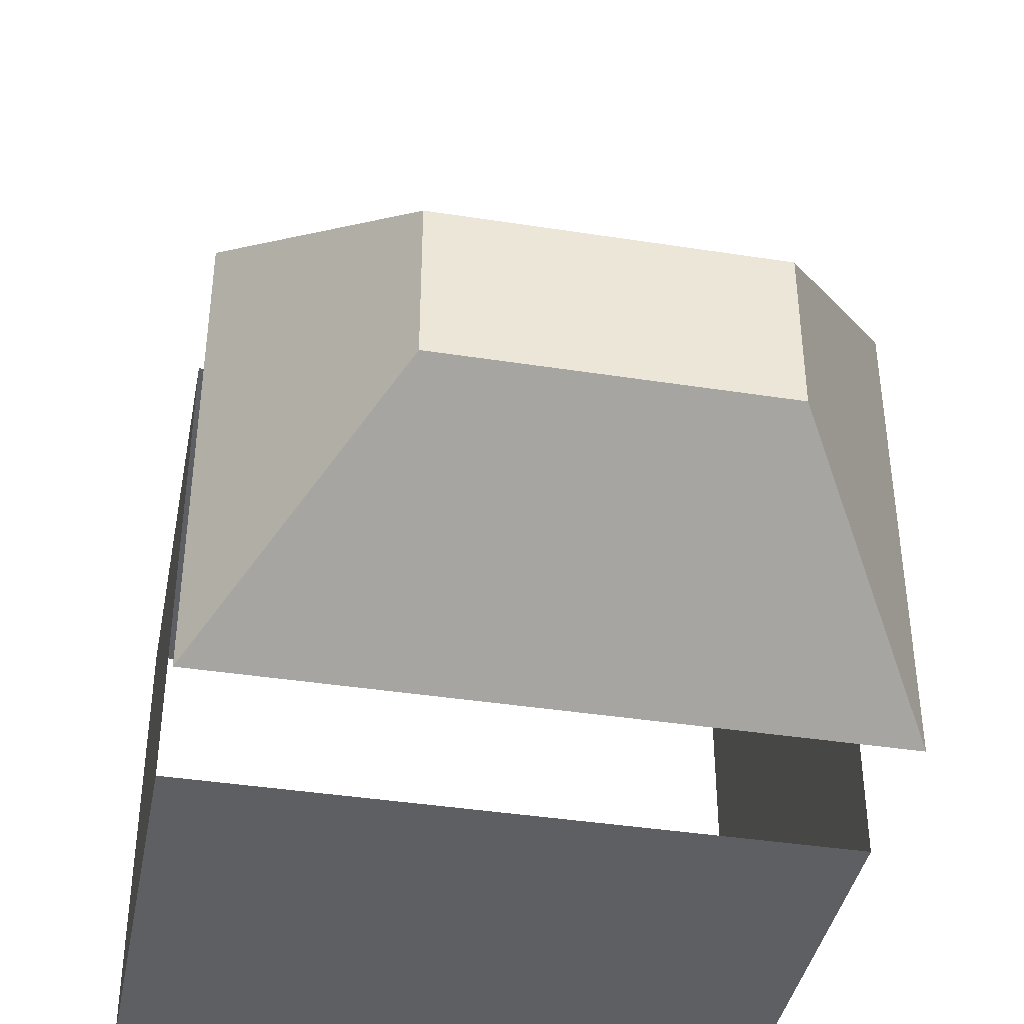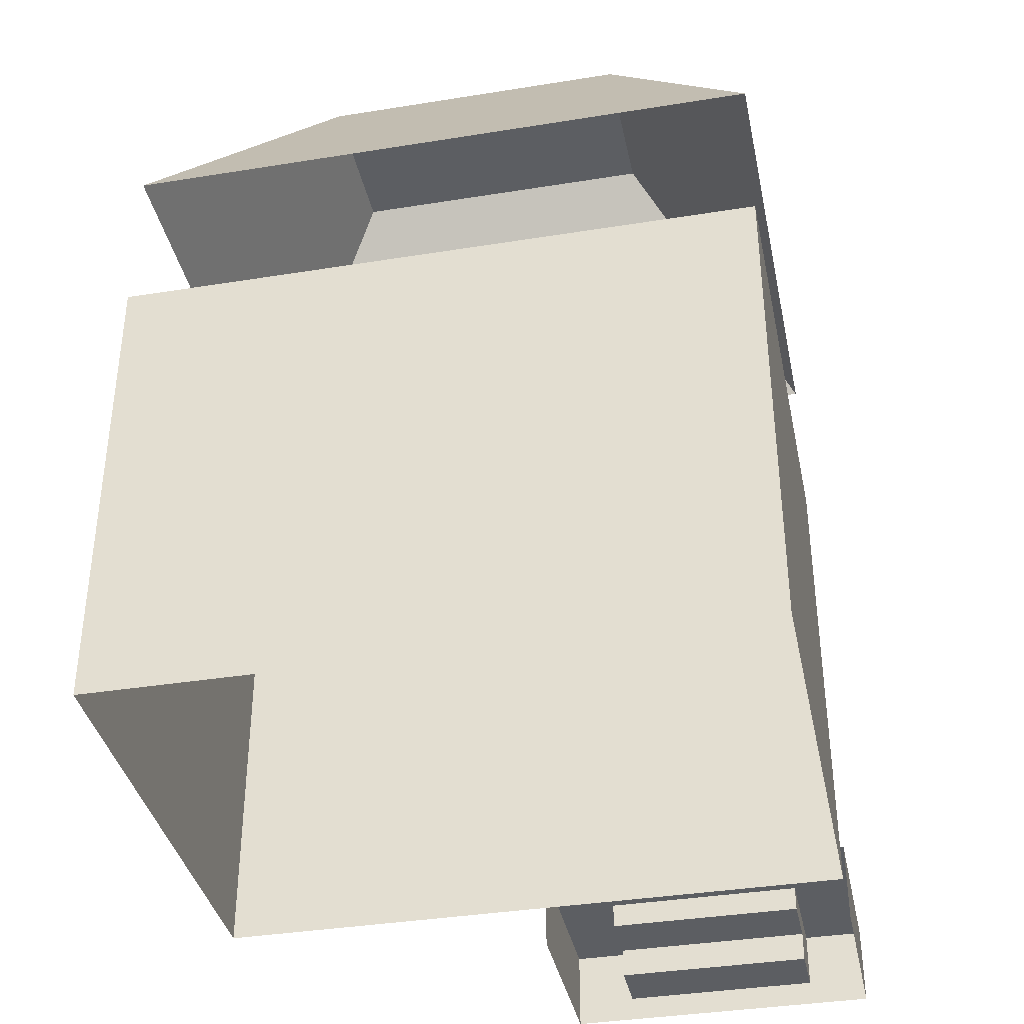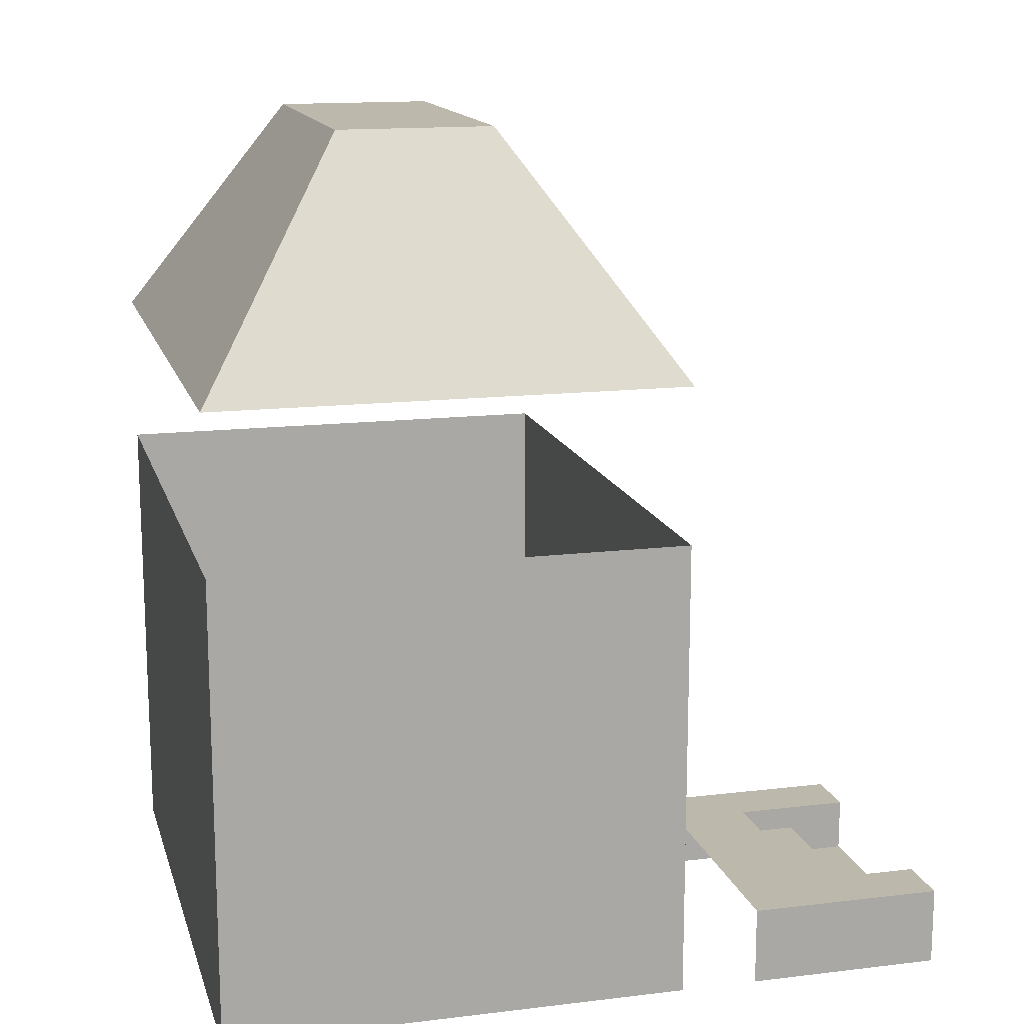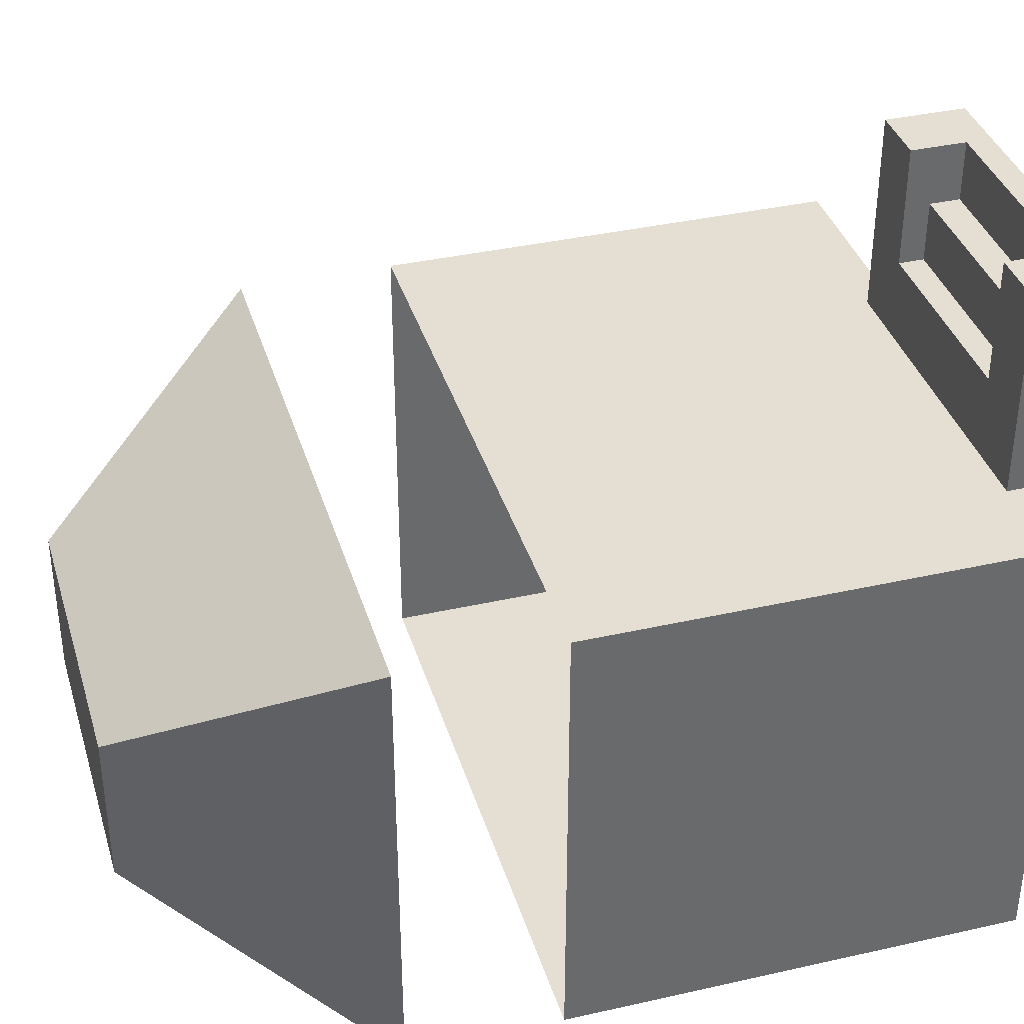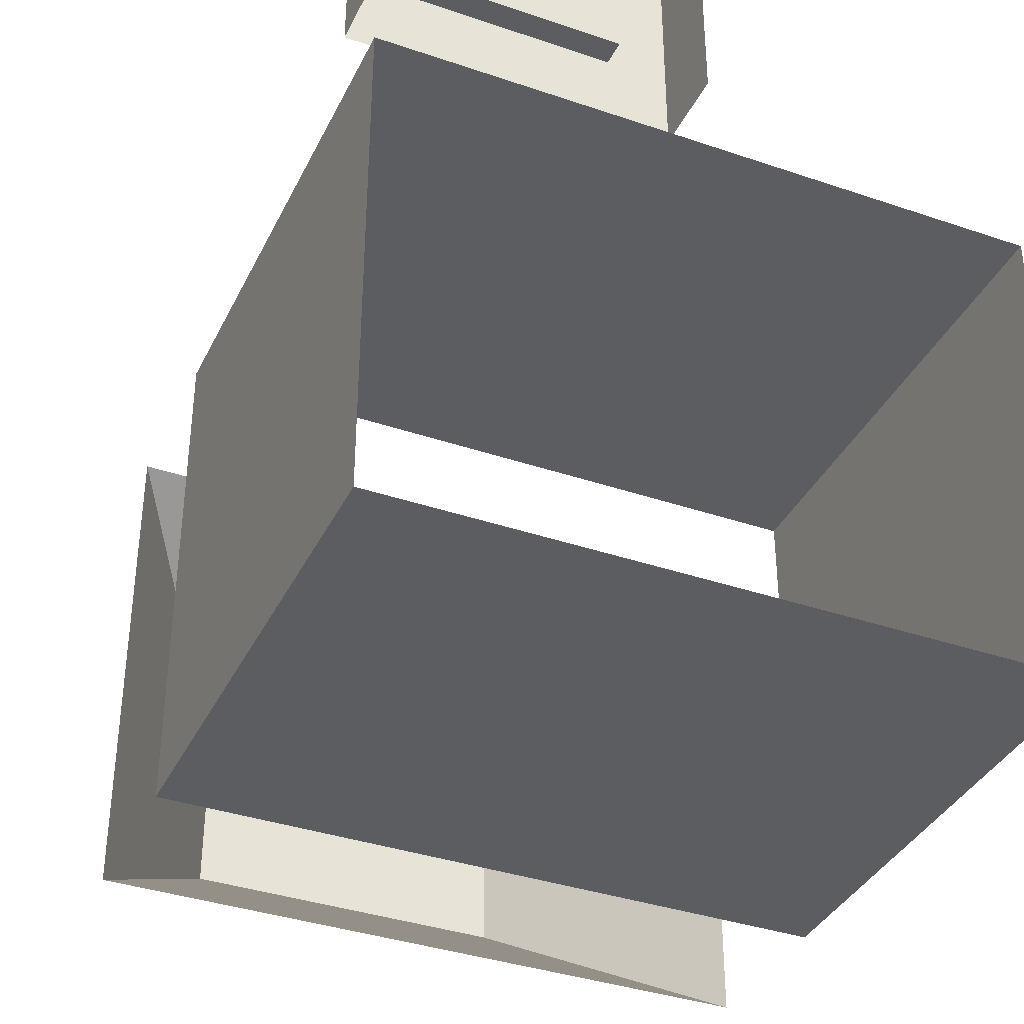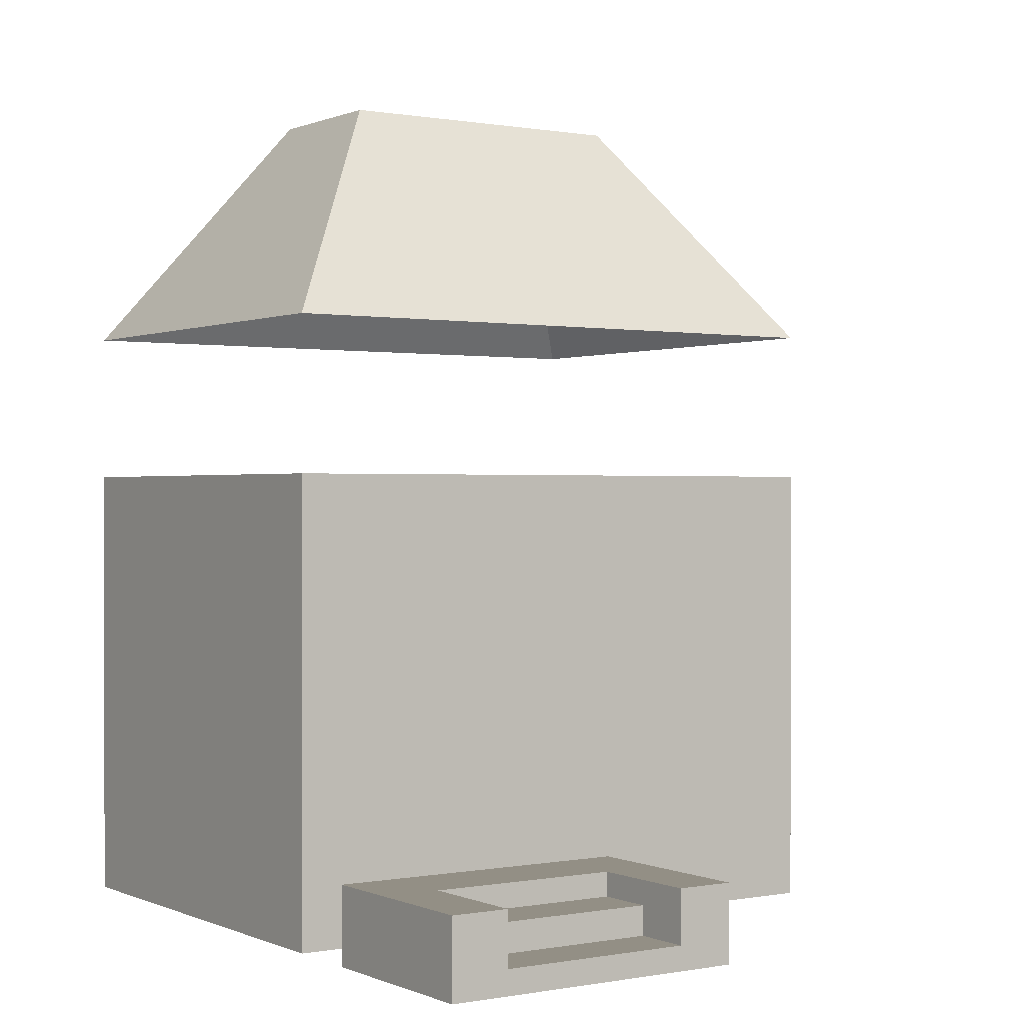
<metadata>
{"format":"obj","ext":"obj","renderer":"f3d","projection":"perspective","resolution":1024,"background":"white","views":[{"elev":-40.0,"azim":169.1,"up":"+Z"},{"elev":-37.4,"azim":-168.3,"up":"+Y"},{"elev":14.6,"azim":-104.6,"up":"+Y"},{"elev":37.2,"azim":-106.2,"up":"+Z"},{"elev":-37.2,"azim":-23.7,"up":"+Z"},{"elev":0.3,"azim":-33.9,"up":"+Y"}]}
</metadata>
<code>
g Mesh1
v 2 2.944 1
v 2 0.5 1
v -2 0.5 1
v -2 2.944 1
v 2 2.944 -2
v 2 0.5 -2
v -2 0.5 -2
v -2 2.944 -2
f 4 3 2 1
f 1 2 6 5
f 8 7 3 4
f 5 6 7 8
g Mesh2
v 2 4 1
v -2 4 1
v -1 5.5 0
v 1 5.5 0
v 2 4 -2
v 1 5.5 -1
v -2 4 -2
v -1 5.5 -1
f 12 11 10 9
f 14 12 9 13
f 11 16 15 10
f 16 14 13 15
f 16 11 12 14
g Mesh3
v -0.375 0.3438 2
v -1.625 0.3438 2
v -1.625 0.5 2
v -0.375 0.5 2
v 0 0 1.5
v 0 0 2
v 0 0.5 2
v 0 0.5 1.5
v -2 0 2
v -2 0 1.5
v -2 0.5 1.5
v -2 0.5 2
v -1.625 0.3438 2.375
v -1.625 0.3438 2.75
v -1.625 0.5 2.75
v -1.625 0.5 2.375
v -1.625 0.1562 2.375
v -1.625 0.1562 2.75
v -2 0 2.75
v -2 0.5 2.75
v -0.375 0.3438 2.75
v -0.375 0.3438 2.375
v -0.375 0.5 2.375
v -0.375 0.5 2.75
v -0.375 0.1562 2.75
v -0.375 0.1562 2.375
v 0 0 2.75
v 0 0.5 2.75
v -0.375 0 2.75
v -1.625 0 2.75
f 20 19 18 17
f 24 23 22 21
f 28 27 26 25
f 32 31 30 29
f 30 34 33 29
f 19 32 29 18
f 36 28 25 35
f 40 39 38 37
f 38 42 41 37
f 39 20 17 38
f 23 44 43 22
f 38 29 33 42
f 41 34 46 45
g Mesh4
f 27 28 23 24
f 31 36 35 46
f 28 36 31 19
f 44 40 45 43
f 20 40 44 23
f 18 29 38 17
f 33 34 41 42
g Mesh5
v 2 0 1
v -2 0 1
v 2 0 -2
v -2 0 -2
f 2 3 48 47
f 6 2 47 49
f 3 7 50 48
f 7 6 49 50
g Mesh6
v -2 3 1
v 2 3 1
v 2 3 -2
v -2 3 -2
f 52 51 4 1
f 53 52 1 5
f 51 54 8 4
f 54 53 5 8

</code>
